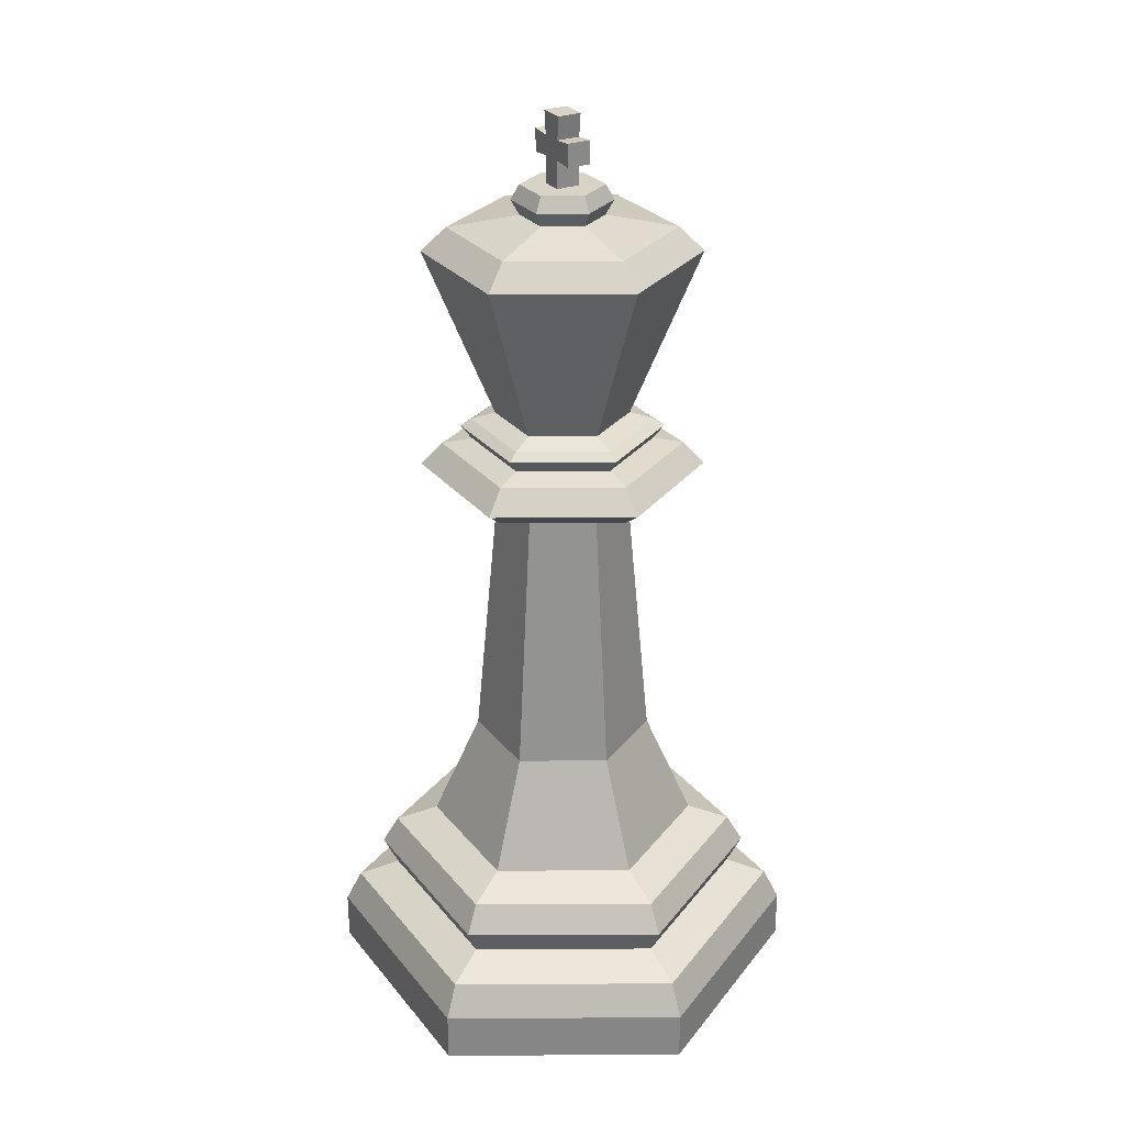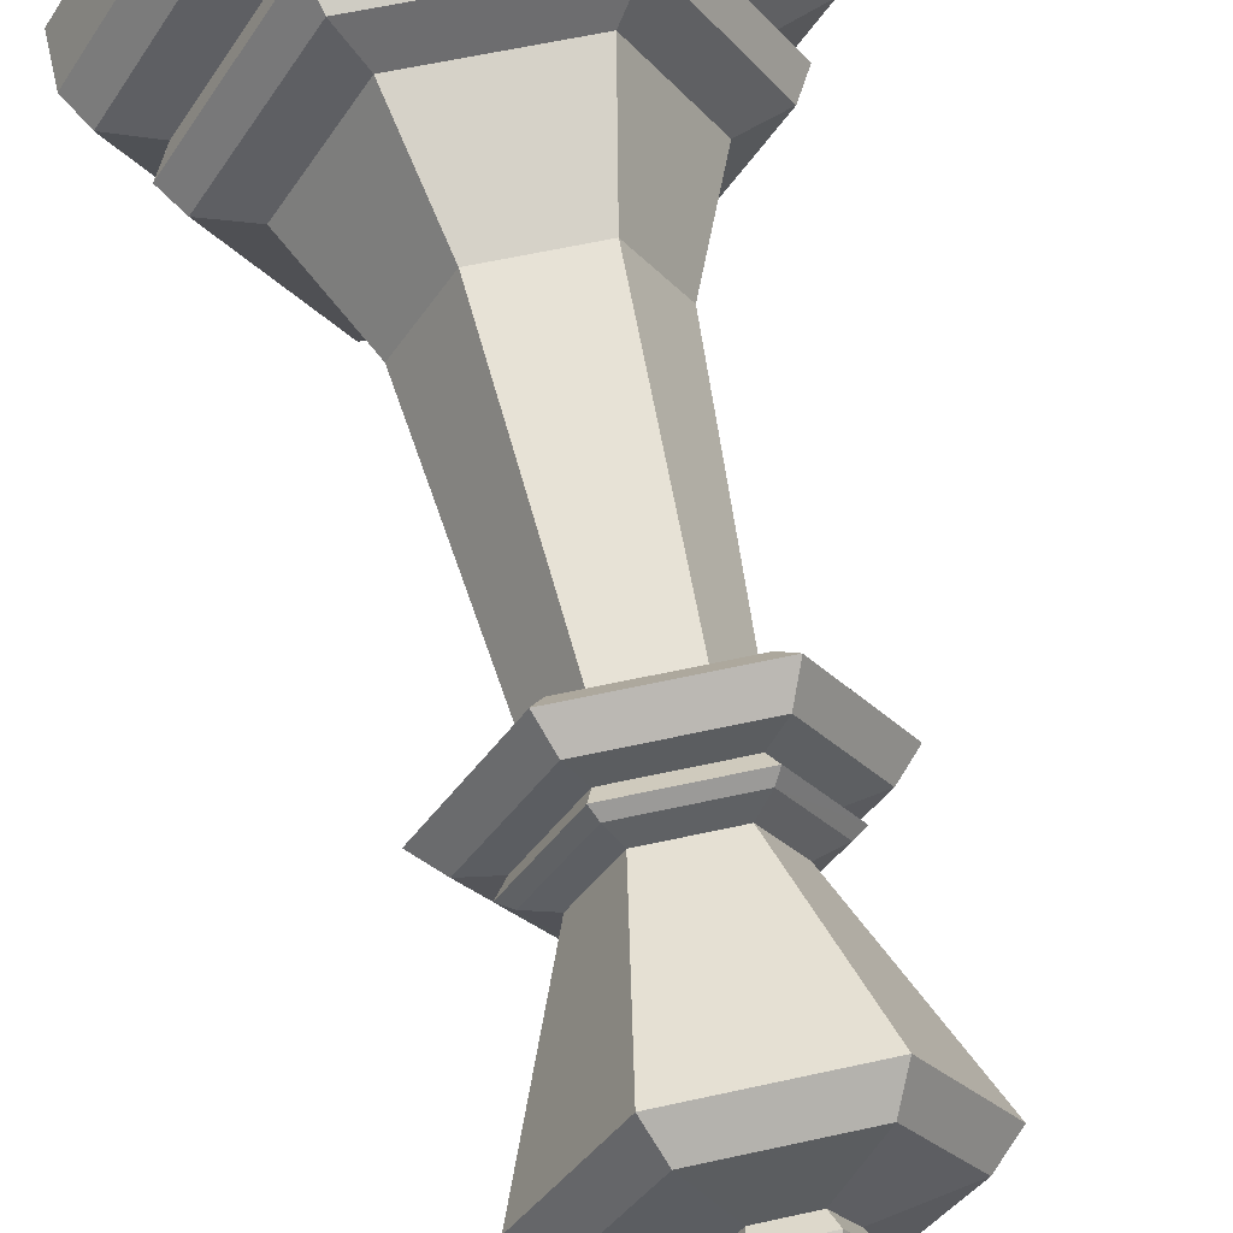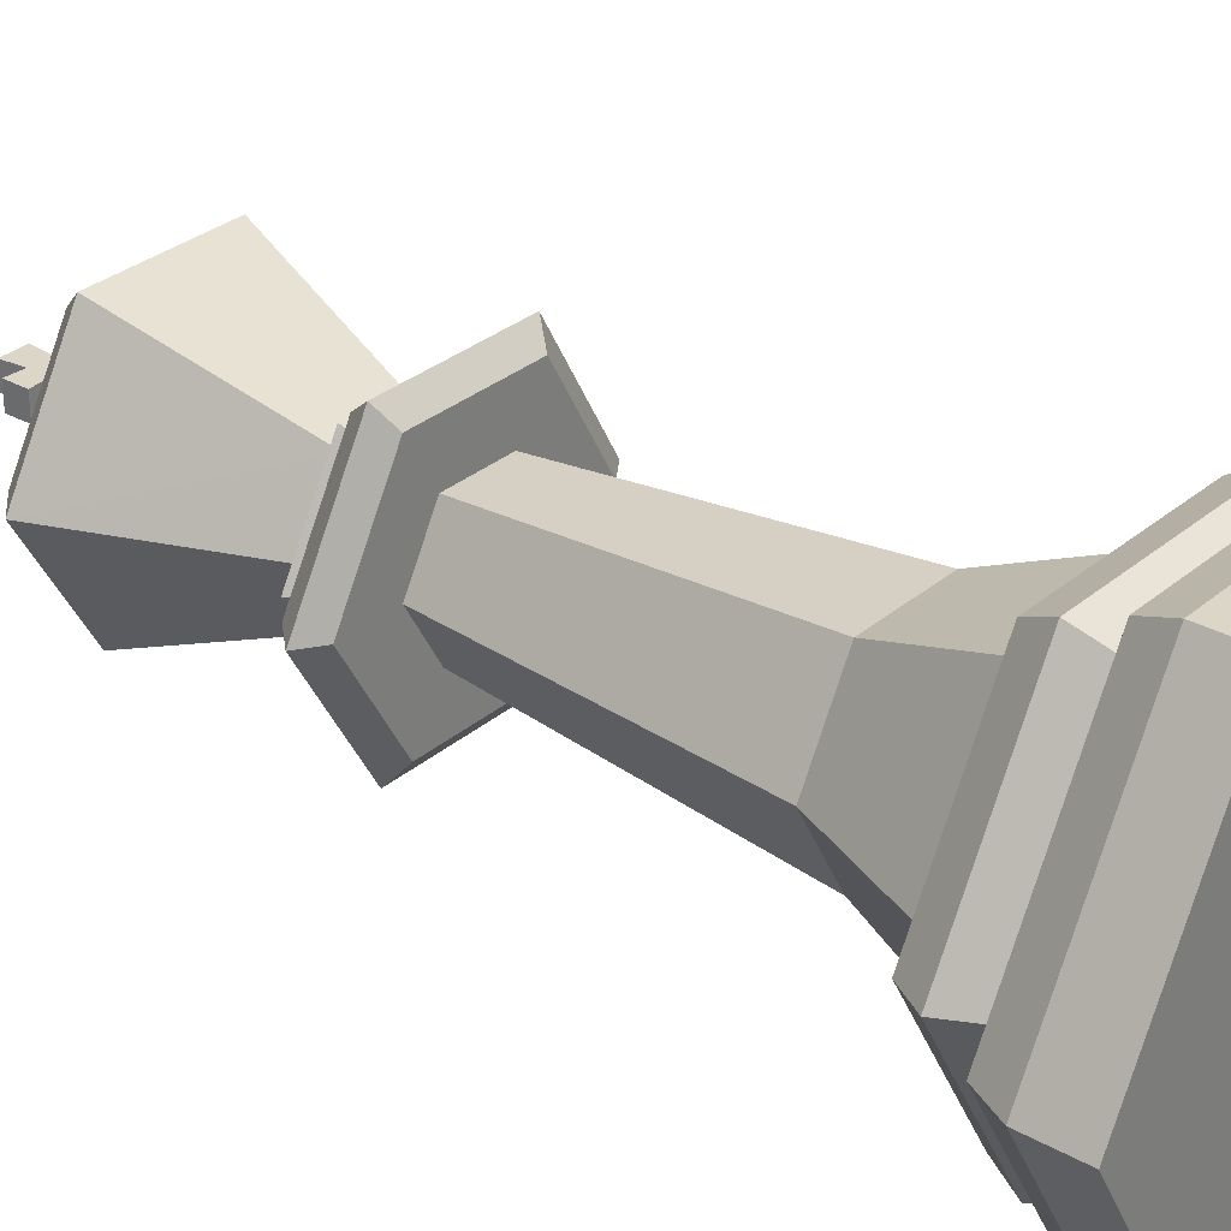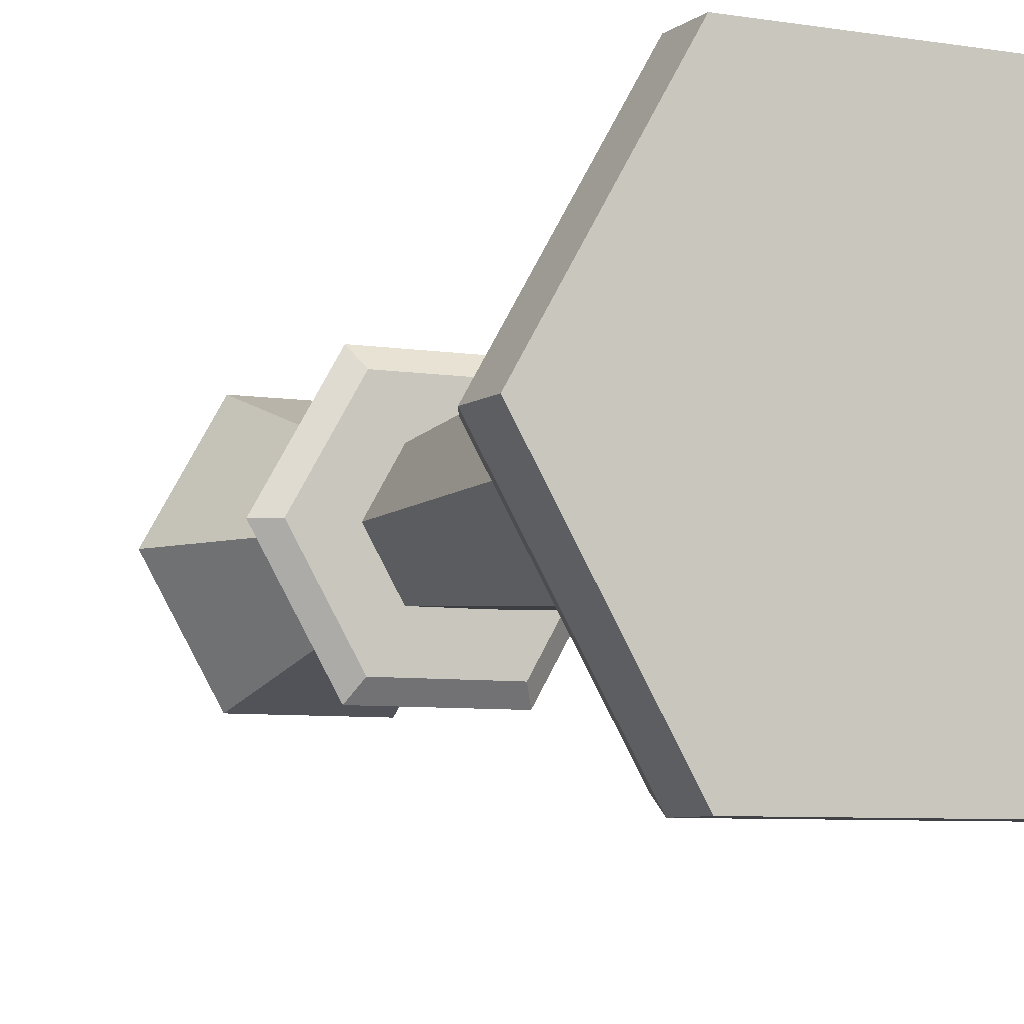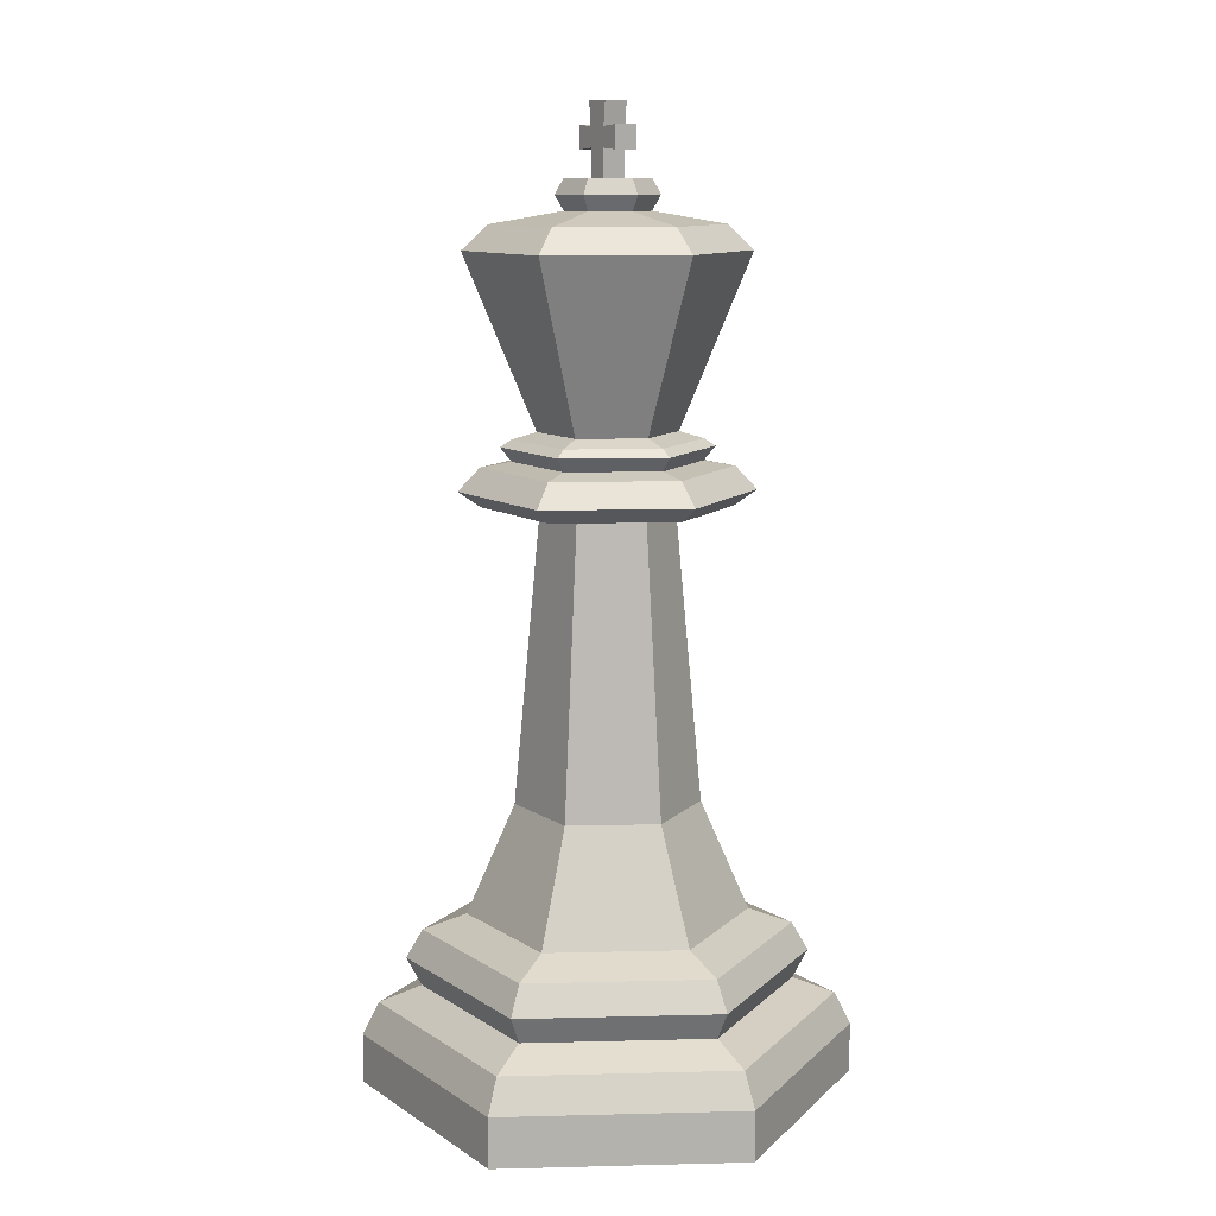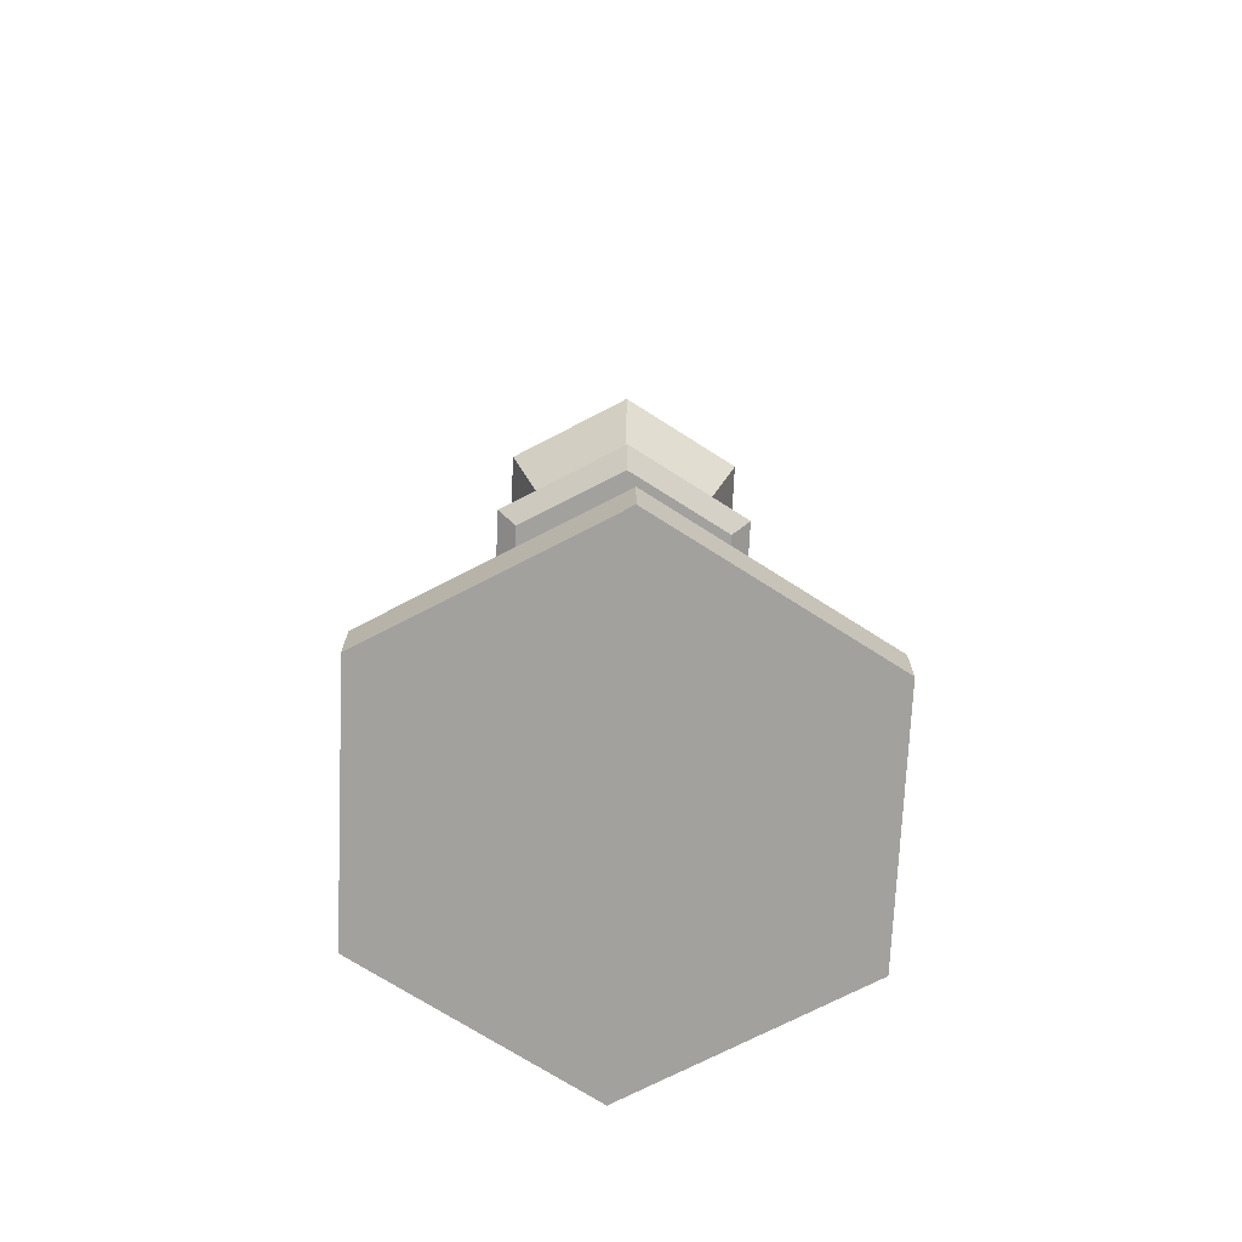
<metadata>
{"format":"obj","ext":"obj","renderer":"f3d","projection":"perspective","resolution":1024,"background":"white","views":[{"elev":27.8,"azim":-120.4,"up":"+Y"},{"elev":59.4,"azim":167.1,"up":"+Z"},{"elev":30.2,"azim":-50.7,"up":"+Z"},{"elev":-6.4,"azim":-26.4,"up":"+Z"},{"elev":11.0,"azim":-123.5,"up":"+Y"},{"elev":-72.0,"azim":-32.6,"up":"+Y"}]}
</metadata>
<code>
o King.001
v -0.01934 1.59 0.02146
v -0.02399 1.719 0.02146
v -0.01934 1.59 -0.02146
v -0.02399 1.719 -0.02146
v 0.01962 1.59 0.02146
v 0.02428 1.719 0.02146
v 0.01962 1.59 -0.02146
v 0.02428 1.719 -0.02146
v -0.01934 1.642 0.02146
v -0.01934 1.677 0.02146
v -0.01934 1.677 -0.02146
v -0.01934 1.642 -0.02146
v 0.01962 1.677 -0.02146
v 0.01962 1.642 -0.02146
v 0.01962 1.677 0.02146
v 0.01962 1.642 0.02146
v -0.05424 1.639 0.02146
v -0.05424 1.68 0.02146
v -0.05424 1.68 -0.02146
v -0.05424 1.639 -0.02146
v 0.05452 1.68 -0.02146
v 0.05452 1.639 -0.02146
v 0.05452 1.68 0.02146
v 0.05452 1.639 0.02146
v 0.2191 0 -0.3795
v 0.05832 1.038 -0.101
v -0.2191 0 -0.3795
v -0.05832 1.038 -0.101
v 0.2191 0.09008 -0.3795
v -0.2191 0.09008 -0.3795
v 0.2043 0.15 -0.3538
v -0.2043 0.15 -0.3538
v 0.1794 0.2318 -0.3107
v -0.1794 0.2318 -0.3107
v 0.1646 0.2835 -0.2851
v -0.1646 0.2835 -0.2851
v 0.1253 0.3116 -0.2171
v -0.1253 0.3116 -0.2171
v 0.1659 0.1803 -0.2873
v -0.1659 0.1803 -0.2873
v 0.1095 1.106 -0.1897
v -0.1095 1.106 -0.1897
v 0.1288 1.065 -0.2231
v 0.1093 1.038 -0.1894
v -0.1288 1.065 -0.2231
v -0.1093 1.038 -0.1894
v 0.0821 0.5112 -0.1422
v -0.0821 0.5112 -0.1422
v 0.06082 1.167 -0.1053
v -0.06081 1.167 -0.1053
v 0.08244 1.116 -0.1428
v -0.08243 1.116 -0.1428
v 0.08249 1.154 -0.1429
v -0.08253 1.154 -0.1429
v 0.09234 1.141 -0.16
v -0.09237 1.141 -0.16
v -0.101 1.516 -0.1747
v 0.1008 1.516 -0.1747
v -0.1238 1.472 -0.2142
v 0.1236 1.472 -0.2142
v -0.03717 1.538 -0.06439
v 0.03719 1.538 -0.0644
v -0.03717 1.592 -0.06439
v 0.03719 1.592 -0.0644
v 0.04484 1.565 -0.07767
v -0.04484 1.565 -0.07766
v 0.2191 -0 0.3795
v 0.05832 1.038 0.101
v -0.2191 -0 0.3795
v -0.05832 1.038 0.101
v 0.2191 0.09008 0.3795
v -0.2191 0.09008 0.3795
v 0.2043 0.15 0.3538
v -0.2043 0.15 0.3538
v 0.1794 0.2318 0.3107
v -0.1794 0.2318 0.3107
v 0.1646 0.2835 0.2851
v -0.1646 0.2835 0.2851
v 0.1253 0.3116 0.2171
v -0.1253 0.3116 0.2171
v 0.1659 0.1803 0.2873
v -0.1659 0.1803 0.2873
v 0.1095 1.106 0.1897
v -0.1095 1.106 0.1897
v 0.1288 1.065 0.2231
v 0.1093 1.038 0.1894
v -0.1288 1.065 0.2231
v -0.1093 1.038 0.1894
v 0.0821 0.5112 0.1422
v -0.0821 0.5112 0.1422
v 0.06082 1.167 0.1053
v -0.06081 1.167 0.1053
v 0.08244 1.116 0.1428
v -0.08243 1.116 0.1428
v 0.08249 1.154 0.1429
v -0.08253 1.154 0.1429
v 0.09234 1.141 0.16
v -0.09237 1.141 0.16
v -0.101 1.516 0.1747
v 0.1008 1.516 0.1747
v -0.1238 1.472 0.2142
v 0.1236 1.472 0.2142
v -0.4382 -0 -0
v -0.1166 1.038 0
v 0.4382 0 0
v 0.1166 1.038 0
v -0.4382 0.09008 0
v 0.4382 0.09008 0
v -0.4085 0.15 0
v 0.4085 0.15 0
v -0.3588 0.2318 0
v 0.3588 0.2318 0
v -0.3292 0.2835 0
v 0.3292 0.2835 0
v -0.2507 0.3116 0
v 0.2507 0.3116 0
v 0.3318 0.1803 0
v -0.3318 0.1803 0
v -0.219 1.106 0
v 0.219 1.106 0
v -0.1212 1.167 0
v -0.2186 1.038 0
v -0.2576 1.065 0
v 0.2576 1.065 0
v 0.2186 1.038 0
v -0.1642 0.5112 0
v 0.1642 0.5112 0
v 0.1216 1.167 0
v 0 0 0
v -0.1646 1.116 0
v 0.1649 1.116 0
v -0.1644 1.154 0
v 0.165 1.154 0
v -0.1843 1.141 0
v 0.1847 1.141 0
v -0.2011 1.516 0
v 0.2017 1.516 0
v 0.2473 1.472 0
v -0.2466 1.473 0
v -0.03717 1.538 0.06439
v 0.03719 1.538 0.0644
v -0.07408 1.538 0
v 0.07437 1.538 0
v -0.03717 1.592 0.06439
v 0.03719 1.592 0.0644
v -0.07408 1.592 0
v 0.07437 1.592 0
v 0.08969 1.565 0
v 0.04484 1.565 0.07767
v -0.04484 1.565 0.07766
v -0.08936 1.565 0
v 0.000146 1.592 0
f 2 11 10
f 4 13 11
f 8 15 13
f 6 10 15
f 4 6 8
f 16 1 5
f 15 9 16
f 7 16 5
f 12 19 11
f 12 7 3
f 11 14 12
f 9 3 1
f 9 20 12
f 21 24 22
f 18 20 17
f 10 17 9
f 14 24 16
f 11 18 10
f 15 21 13
f 16 23 15
f 13 22 14
f 47 106 127
f 48 26 47
f 126 28 48
f 103 30 27
f 27 29 25
f 25 108 105
f 107 32 30
f 30 31 29
f 29 110 108
f 118 34 40
f 40 33 39
f 39 112 117
f 34 113 36
f 34 35 33
f 112 35 114
f 36 115 38
f 36 37 35
f 35 116 114
f 31 117 110
f 32 39 31
f 32 118 40
f 46 26 28
f 42 43 45
f 43 120 124
f 49 133 53
f 122 28 104
f 44 106 26
f 119 45 123
f 50 53 54
f 132 50 54
f 43 125 44
f 46 43 44
f 122 45 46
f 115 48 38
f 37 48 47
f 116 47 127
f 103 27 129
f 27 25 129
f 105 129 25
f 119 52 42
f 52 41 42
f 51 120 41
f 134 54 56
f 56 53 55
f 55 133 135
f 51 135 131
f 52 55 51
f 134 52 130
f 139 57 59
f 60 57 58
f 138 58 137
f 49 138 128
f 50 60 49
f 50 139 59
f 58 61 62
f 137 62 143
f 136 61 57
f 148 64 147
f 151 63 66
f 65 63 64
f 61 65 62
f 61 151 66
f 62 148 143
f 63 146 152
f 64 63 152
f 147 64 152
f 127 68 89
f 68 90 89
f 70 126 90
f 72 103 69
f 71 69 67
f 108 67 105
f 74 107 72
f 73 72 71
f 110 71 108
f 82 111 118
f 75 82 81
f 112 81 117
f 76 113 111
f 77 76 75
f 112 77 75
f 80 113 78
f 79 78 77
f 114 79 77
f 117 73 110
f 81 74 73
f 82 109 74
f 68 88 70
f 85 84 87
f 85 120 83
f 133 91 95
f 70 122 104
f 106 86 68
f 123 84 119
f 95 92 96
f 132 92 121
f 125 85 86
f 88 85 87
f 122 87 123
f 90 115 80
f 89 80 79
f 127 79 116
f 103 129 69
f 69 129 67
f 105 67 129
f 119 94 130
f 83 94 84
f 120 93 83
f 134 96 132
f 98 95 96
f 97 133 95
f 93 135 97
f 94 97 98
f 94 134 130
f 99 139 101
f 102 99 101
f 138 100 102
f 138 91 128
f 102 92 91
f 92 139 121
f 100 140 99
f 137 141 100
f 140 136 99
f 148 145 149
f 144 151 150
f 149 144 150
f 149 140 141
f 140 151 142
f 148 141 143
f 144 152 146
f 145 152 144
f 147 152 145
f 2 4 11
f 4 8 13
f 8 6 15
f 6 2 10
f 4 2 6
f 16 9 1
f 15 10 9
f 7 14 16
f 12 20 19
f 12 14 7
f 11 13 14
f 9 12 3
f 9 17 20
f 21 23 24
f 18 19 20
f 10 18 17
f 14 22 24
f 11 19 18
f 15 23 21
f 16 24 23
f 13 21 22
f 47 26 106
f 48 28 26
f 126 104 28
f 103 107 30
f 27 30 29
f 25 29 108
f 107 109 32
f 30 32 31
f 29 31 110
f 118 111 34
f 40 34 33
f 39 33 112
f 34 111 113
f 34 36 35
f 112 33 35
f 36 113 115
f 36 38 37
f 35 37 116
f 31 39 117
f 32 40 39
f 32 109 118
f 46 44 26
f 42 41 43
f 43 41 120
f 49 128 133
f 122 46 28
f 44 125 106
f 119 42 45
f 50 49 53
f 132 121 50
f 43 124 125
f 46 45 43
f 122 123 45
f 115 126 48
f 37 38 48
f 116 37 47
f 119 130 52
f 52 51 41
f 51 131 120
f 134 132 54
f 56 54 53
f 55 53 133
f 51 55 135
f 52 56 55
f 134 56 52
f 139 136 57
f 60 59 57
f 138 60 58
f 49 60 138
f 50 59 60
f 50 121 139
f 58 57 61
f 137 58 62
f 136 142 61
f 148 65 64
f 151 146 63
f 65 66 63
f 61 66 65
f 61 142 151
f 62 65 148
f 127 106 68
f 68 70 90
f 70 104 126
f 72 107 103
f 71 72 69
f 108 71 67
f 74 109 107
f 73 74 72
f 110 73 71
f 82 76 111
f 75 76 82
f 112 75 81
f 76 78 113
f 77 78 76
f 112 114 77
f 80 115 113
f 79 80 78
f 114 116 79
f 117 81 73
f 81 82 74
f 82 118 109
f 68 86 88
f 85 83 84
f 85 124 120
f 133 128 91
f 70 88 122
f 106 125 86
f 123 87 84
f 95 91 92
f 132 96 92
f 125 124 85
f 88 86 85
f 122 88 87
f 90 126 115
f 89 90 80
f 127 89 79
f 119 84 94
f 83 93 94
f 120 131 93
f 134 98 96
f 98 97 95
f 97 135 133
f 93 131 135
f 94 93 97
f 94 98 134
f 99 136 139
f 102 100 99
f 138 137 100
f 138 102 91
f 102 101 92
f 92 101 139
f 100 141 140
f 137 143 141
f 140 142 136
f 148 147 145
f 144 146 151
f 149 145 144
f 149 150 140
f 140 150 151
f 148 149 141

</code>
